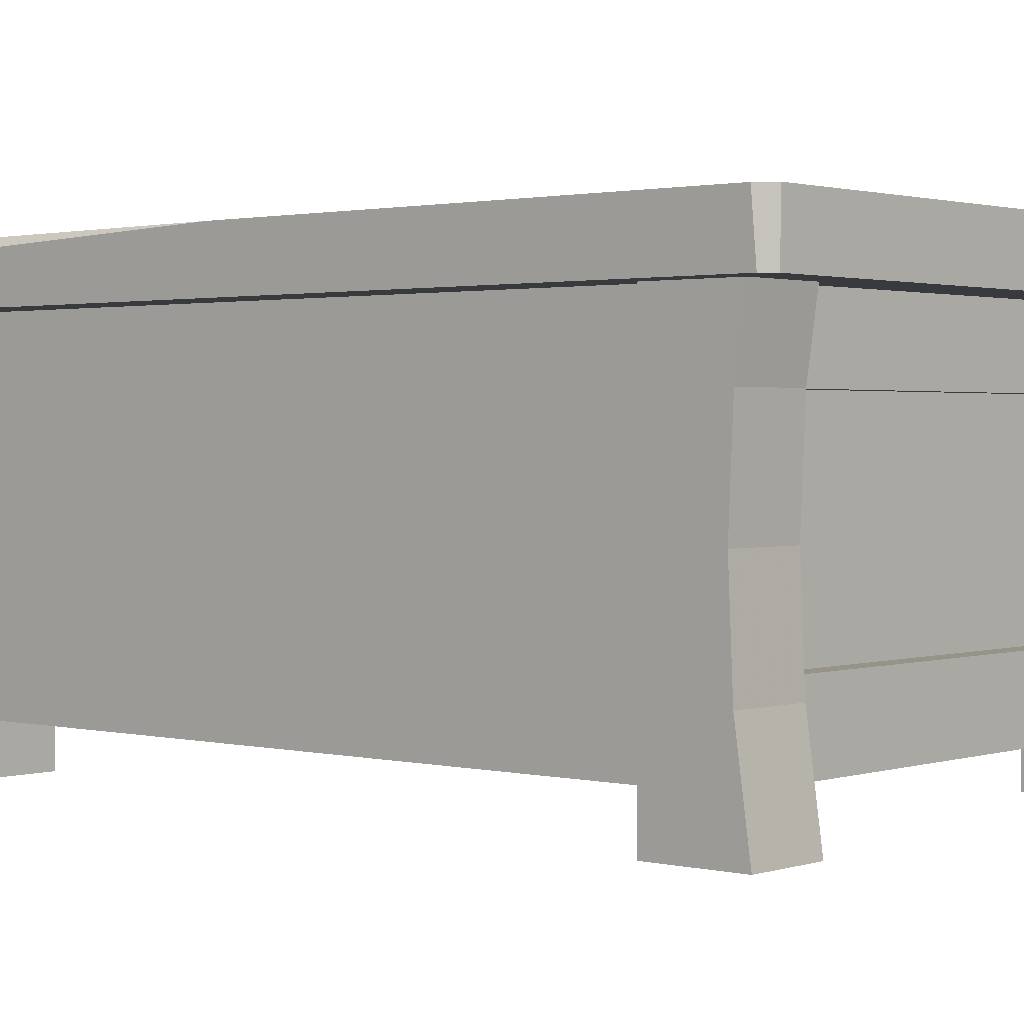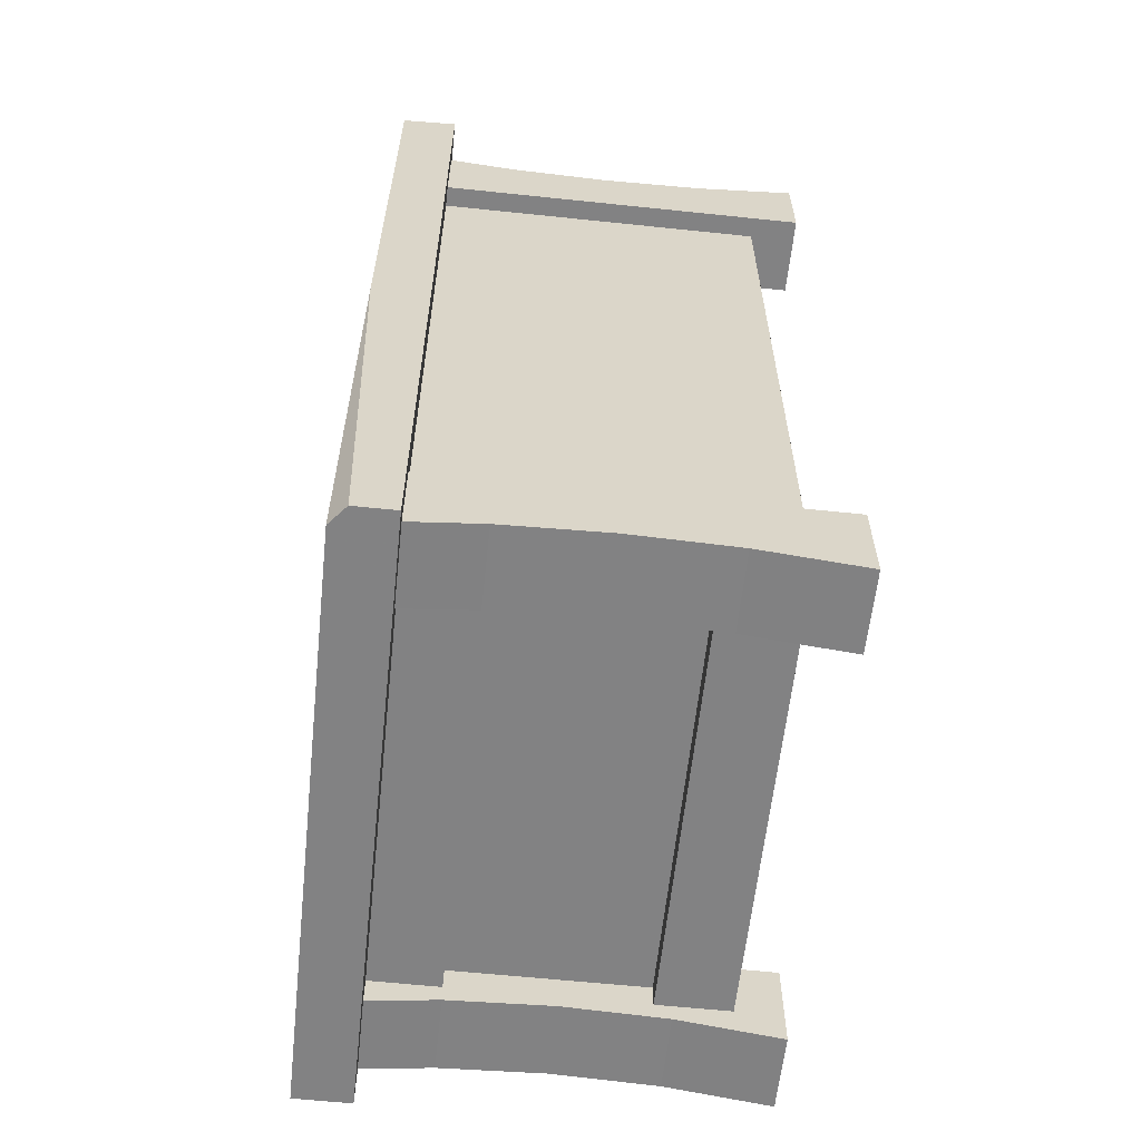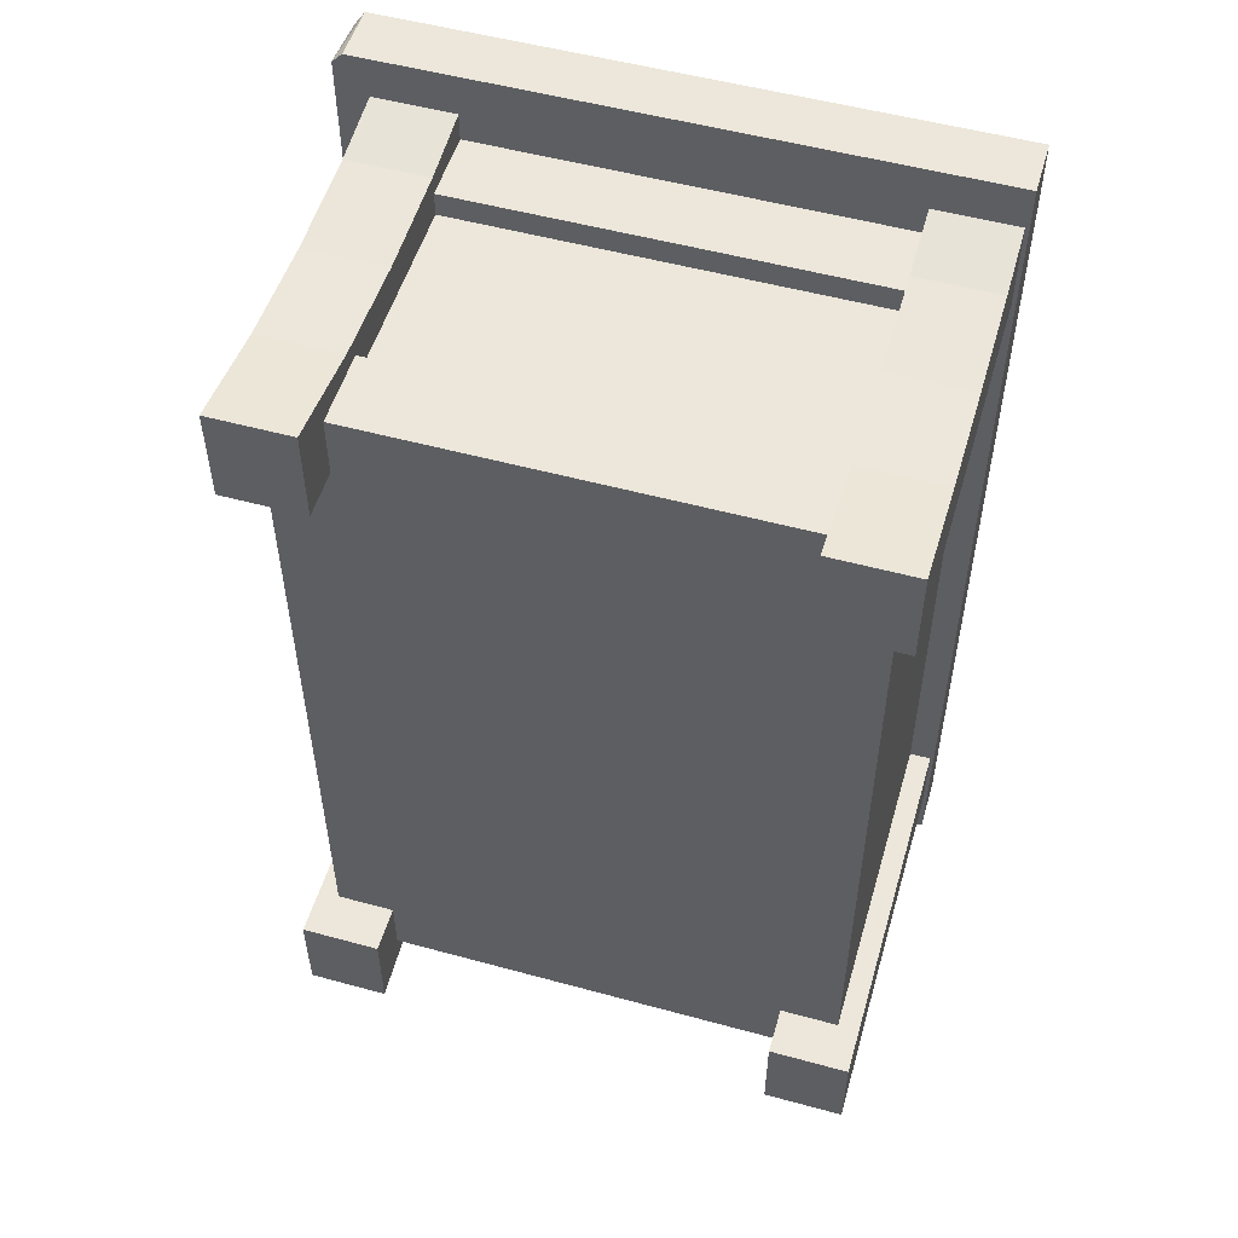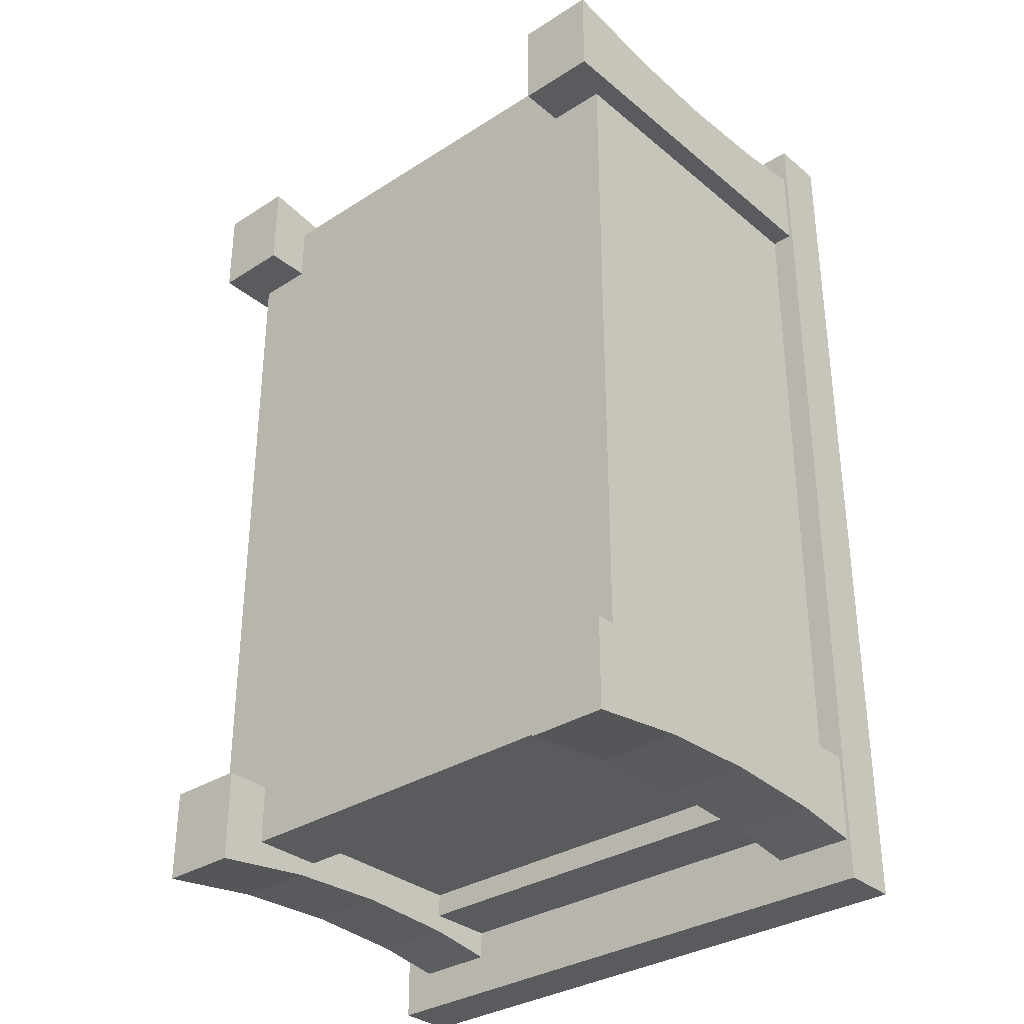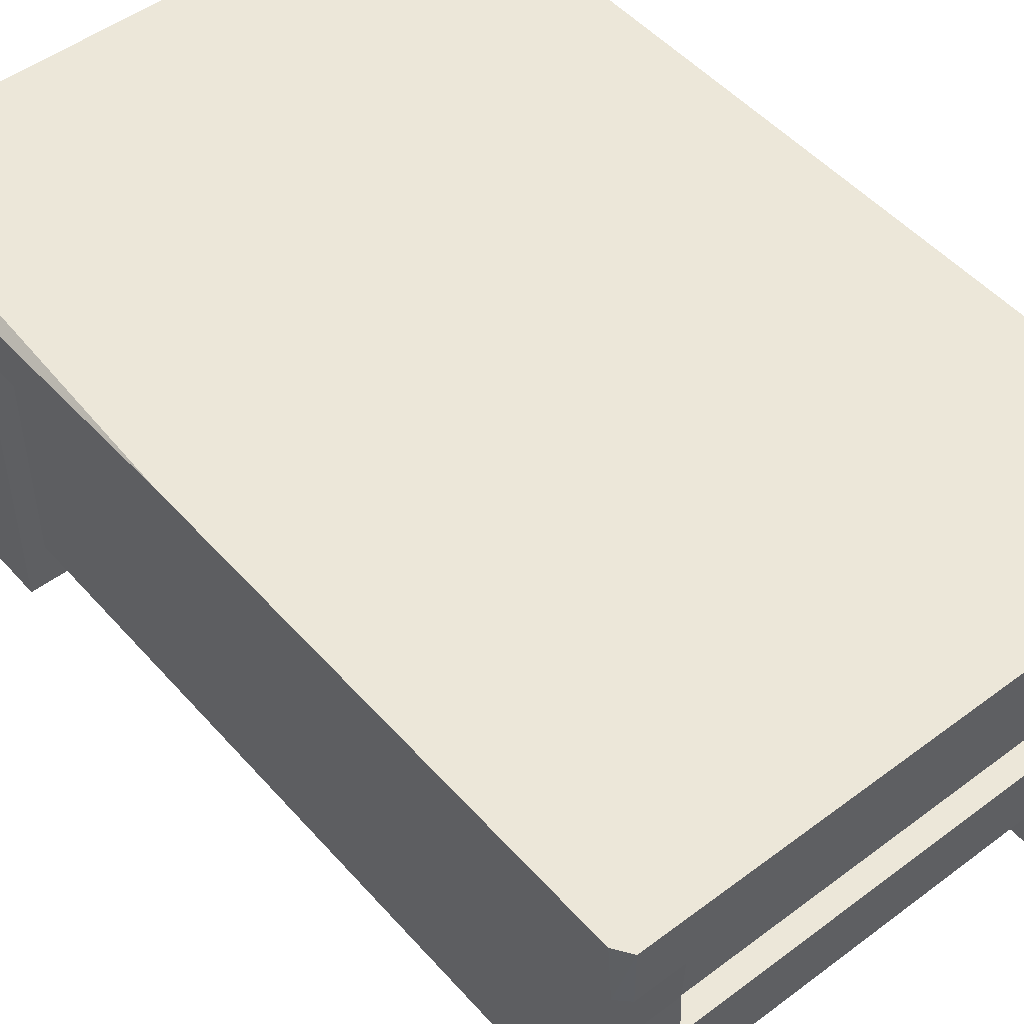
<metadata>
{"format":"obj","ext":"obj","renderer":"f3d","projection":"perspective","resolution":1024,"background":"white","views":[{"elev":1.5,"azim":-49.0,"up":"+Y"},{"elev":-60.9,"azim":-96.1,"up":"+Z"},{"elev":53.0,"azim":16.3,"up":"+Z"},{"elev":-32.9,"azim":41.4,"up":"+Z"},{"elev":49.7,"azim":-39.6,"up":"+Y"}]}
</metadata>
<code>
v -73.41 108.9 -117.5
v -78.06 108.9 -8.791
v 71.15 108.9 -117.5
v -78.06 104.9 -117.5
v -78.06 108.9 -8.791
v -73.41 108.9 -117.5
v -78.06 94.86 -117.5
v -78.06 104.9 -117.5
v -73.41 108.9 -117.5
v 71.15 108.9 117.5
v -75.46 108.9 117.5
v -75.46 94.86 117.5
v -75.46 94.86 117.5
v 71.15 94.86 117.5
v 71.15 108.9 117.5
v 71.15 94.86 -117.5
v 71.15 108.9 117.5
v 71.15 94.86 117.5
v 71.15 108.9 117.5
v 71.15 94.86 -117.5
v 71.15 108.9 -117.5
v -73.41 108.9 -117.5
v 71.15 94.86 -117.5
v -78.06 94.86 -117.5
v 71.15 94.86 -117.5
v -73.41 108.9 -117.5
v 71.15 108.9 -117.5
v -78.06 108.9 113.7
v -78.06 94.86 114.9
v -75.46 108.9 117.5
v -75.46 108.9 117.5
v -78.06 94.86 114.9
v -75.46 94.86 117.5
v -52.13 29.6 94.39
v 52.13 29.6 94.39
v -52.13 77.84 94.39
v -52.13 77.84 94.39
v 52.13 29.6 94.39
v 52.13 77.84 94.39
v -51.64 95.83 100.3
v 51.64 77.57 100.3
v 51.64 95.83 100.3
v 51.64 77.57 100.3
v -51.64 95.83 100.3
v -51.64 77.57 100.3
v -51.64 77.57 93.92
v 51.64 77.57 100.3
v -51.64 77.57 100.3
v 51.64 77.57 100.3
v -51.64 77.57 93.92
v 51.64 77.57 93.92
v -51.64 29.87 100.3
v 51.64 11.61 100.3
v 51.64 29.87 100.3
v 51.64 11.61 100.3
v -51.64 29.87 100.3
v -51.64 11.61 100.3
v -51.64 11.61 93.92
v 51.64 11.61 100.3
v -51.64 11.61 100.3
v 51.64 11.61 100.3
v -51.64 11.61 93.92
v 51.64 11.61 93.92
v 51.64 29.87 93.92
v -51.64 29.87 93.92
v -51.64 29.87 100.3
v -51.64 29.87 100.3
v 51.64 29.87 100.3
v 51.64 29.87 93.92
v -52.13 77.84 -94.39
v 52.13 29.6 -94.39
v -52.13 29.6 -94.39
v 52.13 29.6 -94.39
v -52.13 77.84 -94.39
v 52.13 77.84 -94.39
v -51.64 95.83 -100.3
v 51.64 77.57 -100.3
v -51.64 77.57 -100.3
v 51.64 77.57 -100.3
v -51.64 95.83 -100.3
v 51.64 95.83 -100.3
v -51.64 77.57 -100.3
v 51.64 77.57 -100.3
v -51.64 77.57 -93.92
v -51.64 77.57 -93.92
v 51.64 77.57 -100.3
v 51.64 77.57 -93.92
v -51.64 29.87 -100.3
v 51.64 11.61 -100.3
v -51.64 11.61 -100.3
v 51.64 11.61 -100.3
v -51.64 29.87 -100.3
v 51.64 29.87 -100.3
v -51.64 11.61 -100.3
v 51.64 11.61 -100.3
v -51.64 11.61 -93.92
v -51.64 11.61 -93.92
v 51.64 11.61 -100.3
v 51.64 11.61 -93.92
v -51.64 29.87 -93.92
v 51.64 29.87 -93.92
v -51.64 29.87 -100.3
v -51.64 29.87 -100.3
v 51.64 29.87 -93.92
v 51.64 29.87 -100.3
v -70.22 0 108.5
v -70.22 0 85.16
v -50.42 0 108.5
v -70.22 0 85.16
v -50.42 0 85.16
v -50.42 0 108.5
v -50.42 103.4 85.16
v -50.42 0 85.16
v -70.22 103.4 85.16
v -70.22 0 85.16
v -70.22 103.4 85.16
v -50.42 0 85.16
v -50.42 -0 -108.5
v -70.22 -0 -85.16
v -70.22 -0 -108.5
v -70.22 -0 -85.16
v -50.42 -0 -108.5
v -50.42 -0 -85.16
v -70.22 103.4 -85.16
v -70.22 -0 -85.16
v -50.42 -0 -85.16
v -70.22 103.4 -85.16
v -50.42 -0 -85.16
v -50.42 103.4 -85.16
v 50.42 0 108.5
v 50.42 0 85.16
v 70.22 0 85.16
v 50.42 0 108.5
v 70.22 0 85.16
v 70.22 0 108.5
v 50.42 103.4 85.16
v 70.22 0 85.16
v 50.42 0 85.16
v 70.22 0 85.16
v 50.42 103.4 85.16
v 70.22 103.4 85.16
v 50.42 -0 -108.5
v 70.22 -0 -85.16
v 50.42 -0 -85.16
v 70.22 -0 -85.16
v 50.42 -0 -108.5
v 70.22 -0 -108.5
v 50.42 103.4 -85.16
v 70.22 -0 -85.16
v 70.22 103.4 -85.16
v 70.22 -0 -85.16
v 50.42 103.4 -85.16
v 50.42 -0 -85.16
v -64.99 95.83 85.93
v -64.99 95.83 -85.93
v -64.99 11.61 -85.93
v -64.99 95.83 85.93
v -64.99 11.61 -85.93
v -64.99 11.61 85.93
v 64.85 95.1 -94.65
v 64.85 95.1 94.65
v 64.92 11.59 -94.65
v 64.92 11.59 94.65
v 64.92 11.59 -94.65
v 64.85 95.1 94.65
v -64.98 11.6 94.65
v -64.98 11.6 -94.65
v 64.92 11.59 94.65
v -64.98 11.6 -94.65
v 64.92 11.59 -94.65
v 64.92 11.59 94.65
v -78.06 94.86 114.9
v -78.06 108.9 113.7
v -78.06 108.9 -8.791
v -78.06 94.86 -117.5
v -78.06 94.86 114.9
v -78.06 108.9 -8.791
v -78.06 94.86 -117.5
v -78.06 108.9 -8.791
v -78.06 104.9 -117.5
v -78.06 94.86 -117.5
v 71.15 94.86 -117.5
v -78.06 94.86 114.9
v -78.06 94.86 114.9
v 71.15 94.86 -117.5
v 71.15 94.86 117.5
v -78.06 94.86 114.9
v 71.15 94.86 117.5
v -75.46 94.86 117.5
v -70.22 77.52 104.8
v -70.22 103.4 108.5
v -70.22 103.4 85.16
v -70.22 51.68 103.6
v -70.22 77.52 104.8
v -70.22 103.4 85.16
v -70.22 103.4 85.16
v -70.22 0 85.16
v -70.22 51.68 103.6
v -70.22 51.68 103.6
v -70.22 0 85.16
v -70.22 25.84 104.8
v -70.22 25.84 104.8
v -70.22 0 85.16
v -70.22 0 108.5
v -50.42 25.84 104.8
v -50.42 0 108.5
v -50.42 0 85.16
v -50.42 0 85.16
v -50.42 51.68 103.6
v -50.42 25.84 104.8
v -50.42 0 85.16
v -50.42 103.4 85.16
v -50.42 51.68 103.6
v -50.42 103.4 85.16
v -50.42 77.52 104.8
v -50.42 51.68 103.6
v -50.42 103.4 85.16
v -50.42 103.4 108.5
v -50.42 77.52 104.8
v -70.22 25.84 -104.8
v -70.22 -0 -108.5
v -70.22 -0 -85.16
v -70.22 -0 -85.16
v -70.22 51.68 -103.6
v -70.22 25.84 -104.8
v -70.22 51.68 -103.6
v -70.22 -0 -85.16
v -70.22 103.4 -85.16
v -70.22 51.68 -103.6
v -70.22 103.4 -85.16
v -70.22 77.52 -104.8
v -70.22 77.52 -104.8
v -70.22 103.4 -85.16
v -70.22 103.4 -108.5
v 70.22 25.84 104.8
v 70.22 0 108.5
v 70.22 0 85.16
v 70.22 0 85.16
v 70.22 51.68 103.6
v 70.22 25.84 104.8
v 70.22 51.68 103.6
v 70.22 0 85.16
v 70.22 103.4 85.16
v 70.22 51.68 103.6
v 70.22 103.4 85.16
v 70.22 77.52 104.8
v 70.22 77.52 104.8
v 70.22 103.4 85.16
v 70.22 103.4 108.5
v 70.22 77.52 -104.8
v 70.22 103.4 -108.5
v 70.22 103.4 -85.16
v 70.22 51.68 -103.6
v 70.22 77.52 -104.8
v 70.22 103.4 -85.16
v 70.22 103.4 -85.16
v 70.22 -0 -85.16
v 70.22 51.68 -103.6
v 70.22 51.68 -103.6
v 70.22 -0 -85.16
v 70.22 25.84 -104.8
v 70.22 25.84 -104.8
v 70.22 -0 -85.16
v 70.22 -0 -108.5
v 50.42 25.84 -104.8
v 50.42 -0 -108.5
v 50.42 -0 -85.16
v 50.42 -0 -85.16
v 50.42 51.68 -103.6
v 50.42 25.84 -104.8
v 50.42 -0 -85.16
v 50.42 103.4 -85.16
v 50.42 51.68 -103.6
v 50.42 103.4 -85.16
v 50.42 77.52 -104.8
v 50.42 51.68 -103.6
v 50.42 103.4 -85.16
v 50.42 103.4 -108.5
v 50.42 77.52 -104.8
v 71.15 108.9 117.5
v -78.06 108.9 113.7
v -75.46 108.9 117.5
v -78.06 108.9 113.7
v 71.15 108.9 117.5
v 71.15 108.9 -117.5
v -78.06 108.9 -8.791
v -78.06 108.9 113.7
v 71.15 108.9 -117.5
v -50.42 25.84 104.8
v -70.22 0 108.5
v -50.42 0 108.5
v -70.22 0 108.5
v -50.42 25.84 104.8
v -70.22 25.84 104.8
v -50.42 51.68 103.6
v -70.22 25.84 104.8
v -50.42 25.84 104.8
v -70.22 25.84 104.8
v -50.42 51.68 103.6
v -70.22 51.68 103.6
v -50.42 77.52 104.8
v -70.22 51.68 103.6
v -50.42 51.68 103.6
v -70.22 51.68 103.6
v -50.42 77.52 104.8
v -70.22 77.52 104.8
v -70.22 103.4 108.5
v -70.22 77.52 104.8
v -50.42 77.52 104.8
v -70.22 103.4 108.5
v -50.42 77.52 104.8
v -50.42 103.4 108.5
v -70.22 -0 -108.5
v -50.42 25.84 -104.8
v -50.42 -0 -108.5
v -50.42 25.84 -104.8
v -70.22 -0 -108.5
v -70.22 25.84 -104.8
v -70.22 25.84 -104.8
v -50.42 51.68 -103.6
v -50.42 25.84 -104.8
v -50.42 51.68 -103.6
v -70.22 25.84 -104.8
v -70.22 51.68 -103.6
v -70.22 51.68 -103.6
v -50.42 77.52 -104.8
v -50.42 51.68 -103.6
v -50.42 77.52 -104.8
v -70.22 51.68 -103.6
v -70.22 77.52 -104.8
v -70.22 103.4 -108.5
v -50.42 77.52 -104.8
v -70.22 77.52 -104.8
v -50.42 77.52 -104.8
v -70.22 103.4 -108.5
v -50.42 103.4 -108.5
v -50.42 25.84 -104.8
v -50.42 -0 -85.16
v -50.42 -0 -108.5
v -50.42 51.68 -103.6
v -50.42 -0 -85.16
v -50.42 25.84 -104.8
v -50.42 -0 -85.16
v -50.42 51.68 -103.6
v -50.42 103.4 -85.16
v -50.42 103.4 -85.16
v -50.42 51.68 -103.6
v -50.42 77.52 -104.8
v -50.42 103.4 -85.16
v -50.42 77.52 -104.8
v -50.42 103.4 -108.5
v 70.22 25.84 104.8
v 50.42 0 108.5
v 70.22 0 108.5
v 50.42 0 108.5
v 70.22 25.84 104.8
v 50.42 25.84 104.8
v 50.42 25.84 104.8
v 70.22 25.84 104.8
v 70.22 51.68 103.6
v 50.42 51.68 103.6
v 50.42 25.84 104.8
v 70.22 51.68 103.6
v 50.42 51.68 103.6
v 70.22 51.68 103.6
v 70.22 77.52 104.8
v 50.42 77.52 104.8
v 50.42 51.68 103.6
v 70.22 77.52 104.8
v 70.22 77.52 104.8
v 50.42 103.4 108.5
v 50.42 77.52 104.8
v 50.42 103.4 108.5
v 70.22 77.52 104.8
v 70.22 103.4 108.5
v 50.42 25.84 104.8
v 50.42 0 85.16
v 50.42 0 108.5
v 50.42 51.68 103.6
v 50.42 0 85.16
v 50.42 25.84 104.8
v 50.42 0 85.16
v 50.42 51.68 103.6
v 50.42 103.4 85.16
v 50.42 103.4 85.16
v 50.42 51.68 103.6
v 50.42 77.52 104.8
v 50.42 103.4 85.16
v 50.42 77.52 104.8
v 50.42 103.4 108.5
v 50.42 -0 -108.5
v 70.22 25.84 -104.8
v 70.22 -0 -108.5
v 50.42 -0 -108.5
v 50.42 25.84 -104.8
v 70.22 25.84 -104.8
v 50.42 25.84 -104.8
v 70.22 51.68 -103.6
v 70.22 25.84 -104.8
v 50.42 51.68 -103.6
v 70.22 51.68 -103.6
v 50.42 25.84 -104.8
v 50.42 51.68 -103.6
v 70.22 77.52 -104.8
v 70.22 51.68 -103.6
v 50.42 77.52 -104.8
v 70.22 77.52 -104.8
v 50.42 51.68 -103.6
v 50.42 103.4 -108.5
v 70.22 77.52 -104.8
v 50.42 77.52 -104.8
v 70.22 77.52 -104.8
v 50.42 103.4 -108.5
v 70.22 103.4 -108.5
g UnrealEdObject
f 1 2 3
f 4 5 6
f 7 8 9
f 10 11 12
f 13 14 15
f 16 17 18
f 19 20 21
f 22 23 24
f 25 26 27
f 28 29 30
f 31 32 33
f 34 35 36
f 37 38 39
f 40 41 42
f 43 44 45
f 46 47 48
f 49 50 51
f 52 53 54
f 55 56 57
f 58 59 60
f 61 62 63
f 64 65 66
f 67 68 69
f 70 71 72
f 73 74 75
f 76 77 78
f 79 80 81
f 82 83 84
f 85 86 87
f 88 89 90
f 91 92 93
f 94 95 96
f 97 98 99
f 100 101 102
f 103 104 105
f 106 107 108
f 109 110 111
f 112 113 114
f 115 116 117
f 118 119 120
f 121 122 123
f 124 125 126
f 127 128 129
f 130 131 132
f 133 134 135
f 136 137 138
f 139 140 141
f 142 143 144
f 145 146 147
f 148 149 150
f 151 152 153
f 154 155 156
f 157 158 159
f 160 161 162
f 163 164 165
f 166 167 168
f 169 170 171
f 172 173 174
f 175 176 177
f 178 179 180
f 181 182 183
f 184 185 186
f 187 188 189
f 190 191 192
f 193 194 195
f 196 197 198
f 199 200 201
f 202 203 204
f 205 206 207
f 208 209 210
f 211 212 213
f 214 215 216
f 217 218 219
f 220 221 222
f 223 224 225
f 226 227 228
f 229 230 231
f 232 233 234
f 235 236 237
f 238 239 240
f 241 242 243
f 244 245 246
f 247 248 249
f 250 251 252
f 253 254 255
f 256 257 258
f 259 260 261
f 262 263 264
f 265 266 267
f 268 269 270
f 271 272 273
f 274 275 276
f 277 278 279
f 280 281 282
f 283 284 285
f 286 287 288
f 289 290 291
f 292 293 294
f 295 296 297
f 298 299 300
f 301 302 303
f 304 305 306
f 307 308 309
f 310 311 312
f 313 314 315
f 316 317 318
f 319 320 321
f 322 323 324
f 325 326 327
f 328 329 330
f 331 332 333
f 334 335 336
f 337 338 339
f 340 341 342
f 343 344 345
f 346 347 348
f 349 350 351
f 352 353 354
f 355 356 357
f 358 359 360
f 361 362 363
f 364 365 366
f 367 368 369
f 370 371 372
f 373 374 375
f 376 377 378
f 379 380 381
f 382 383 384
f 385 386 387
f 388 389 390
f 391 392 393
f 394 395 396
f 397 398 399
f 400 401 402
f 403 404 405
f 406 407 408
f 409 410 411
f 412 413 414
g

</code>
